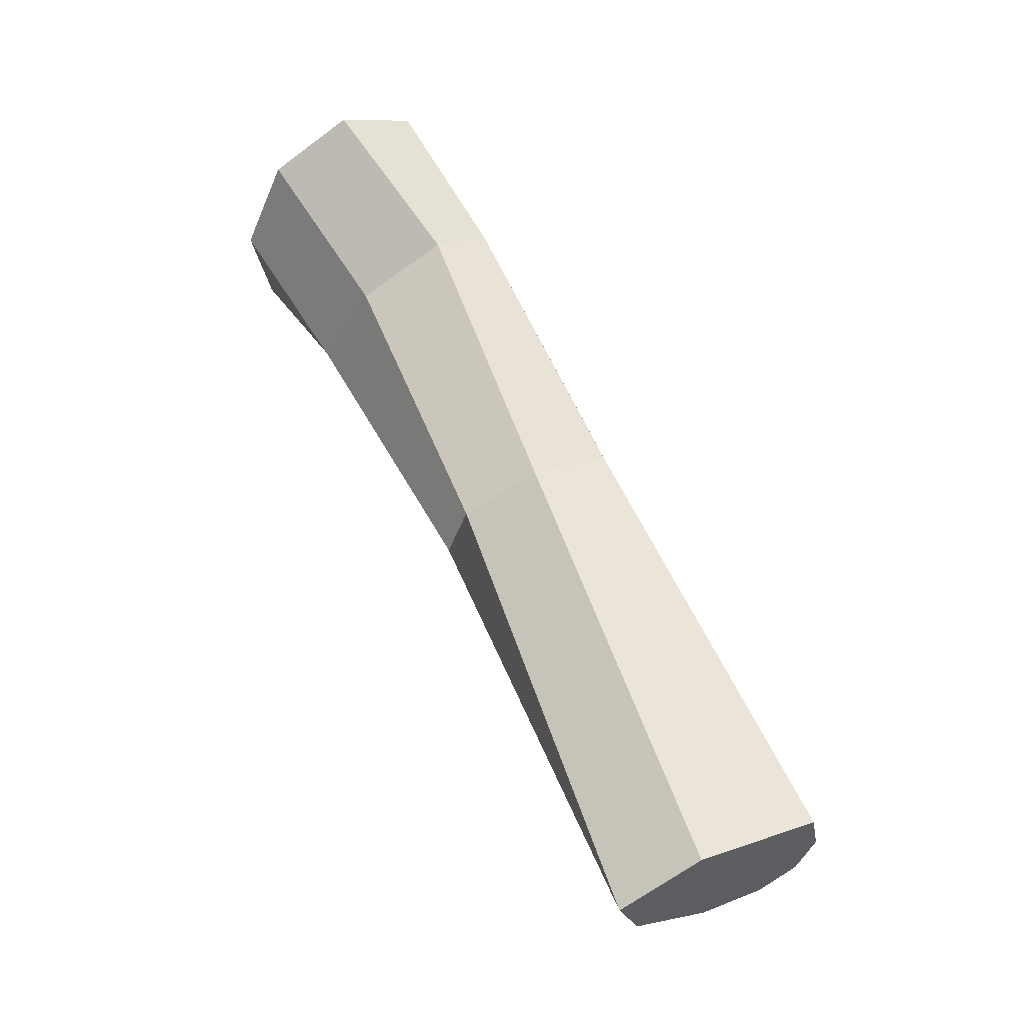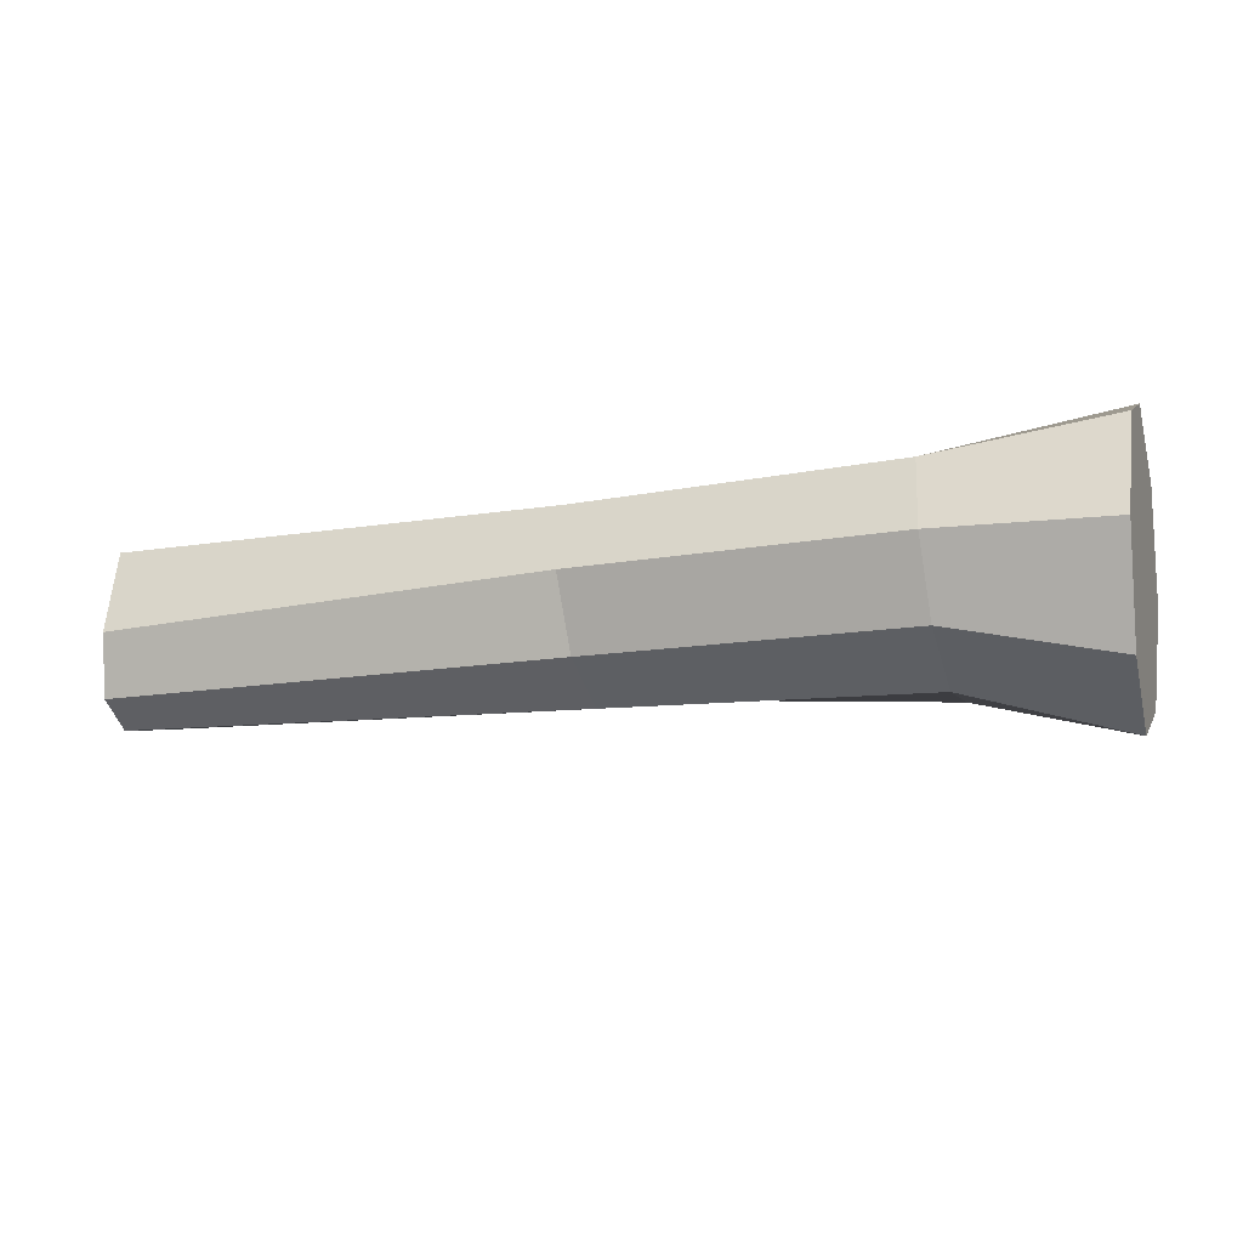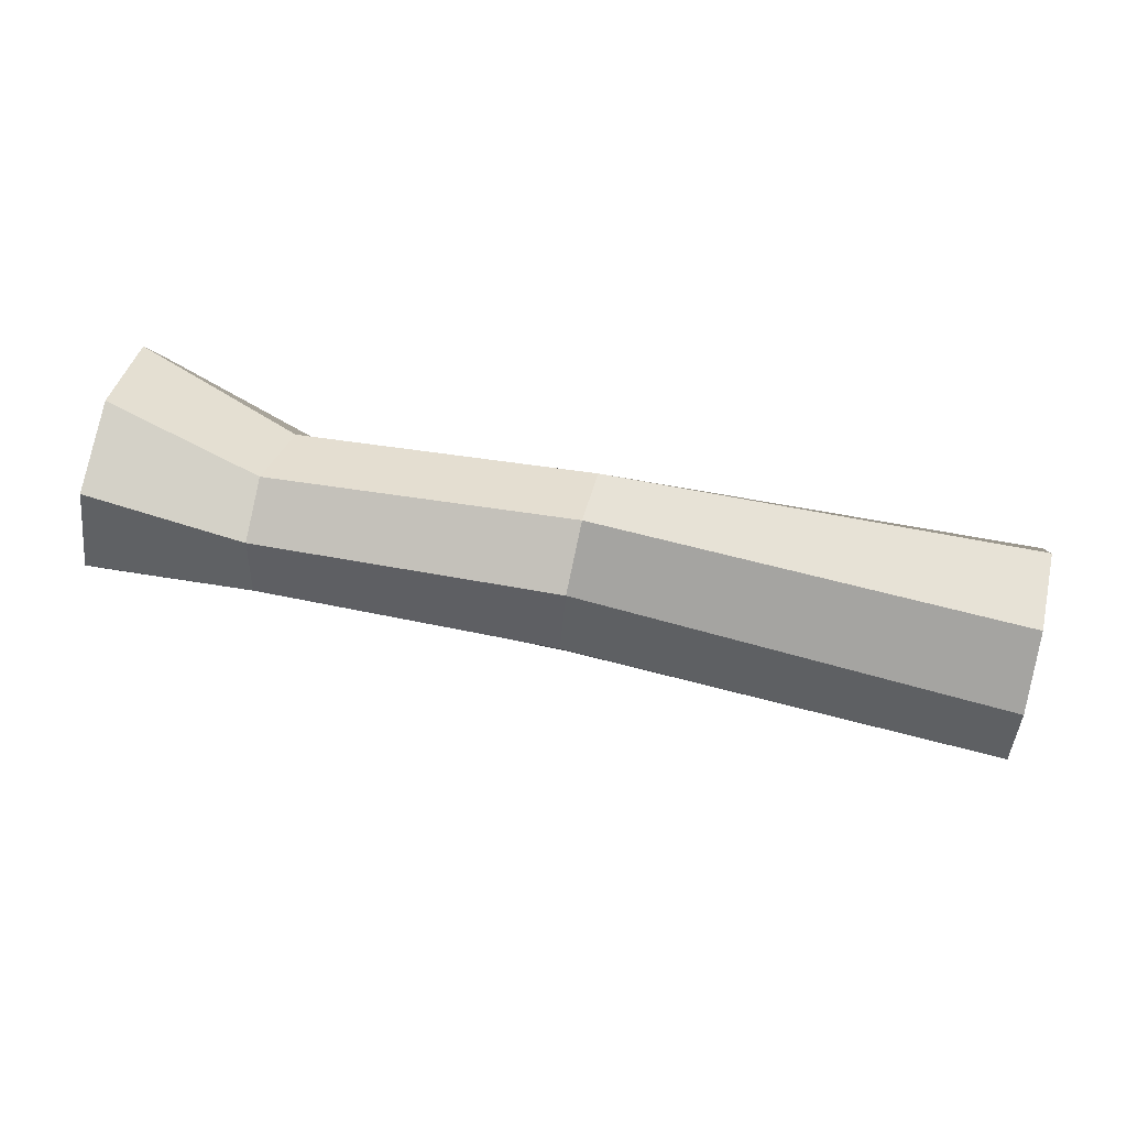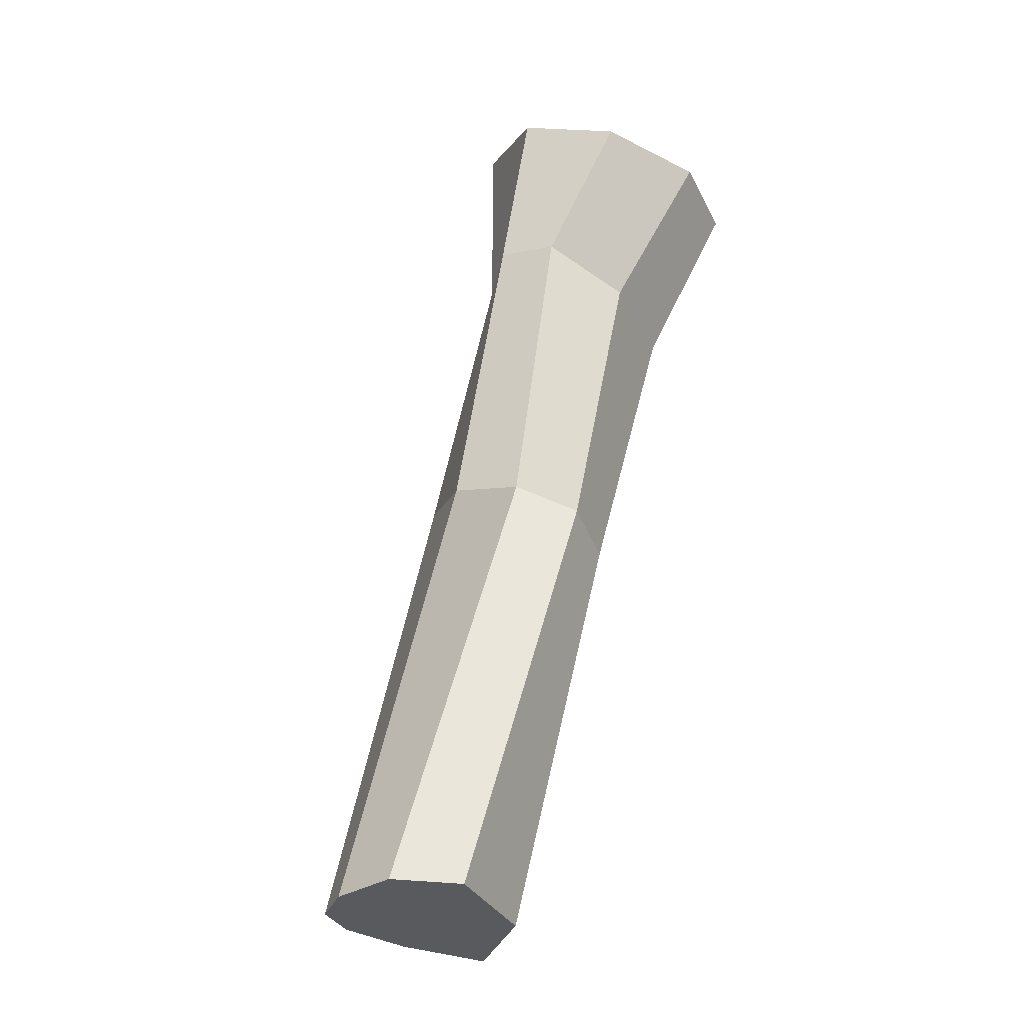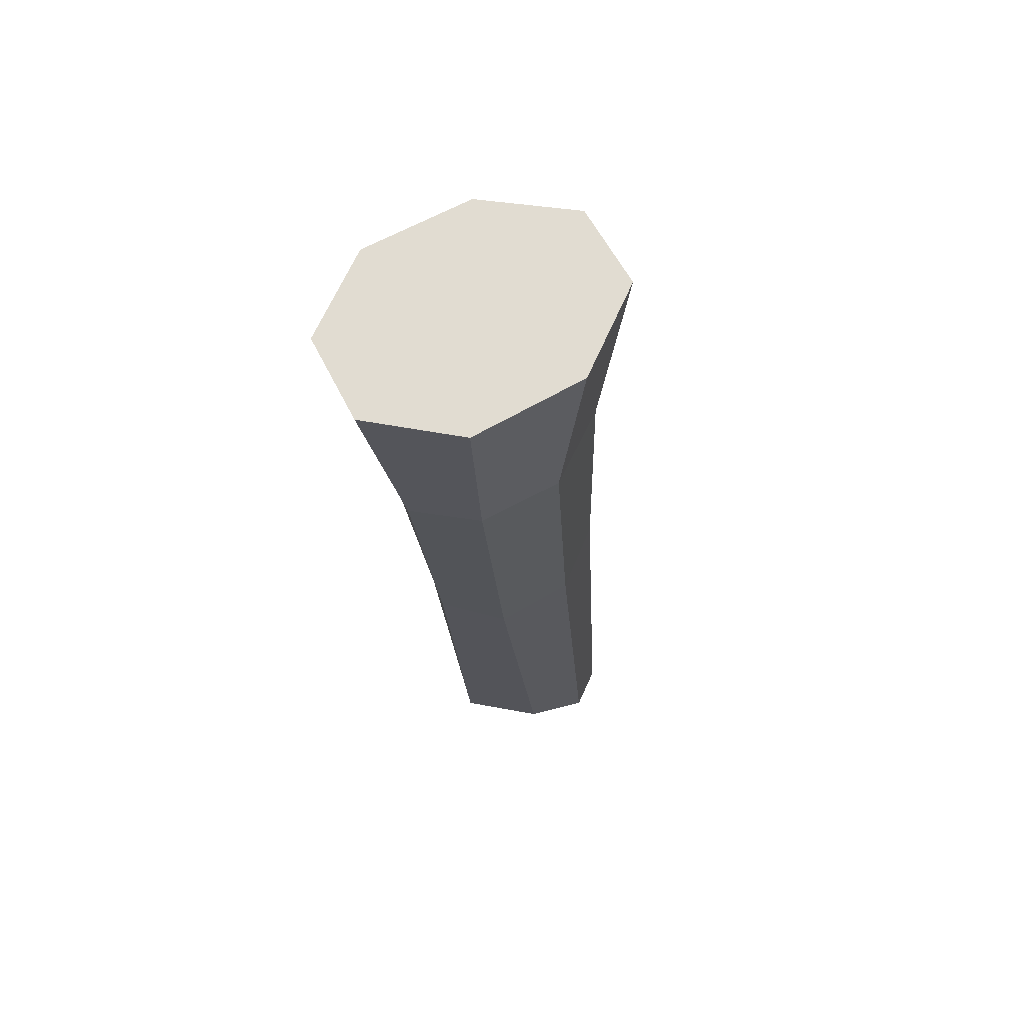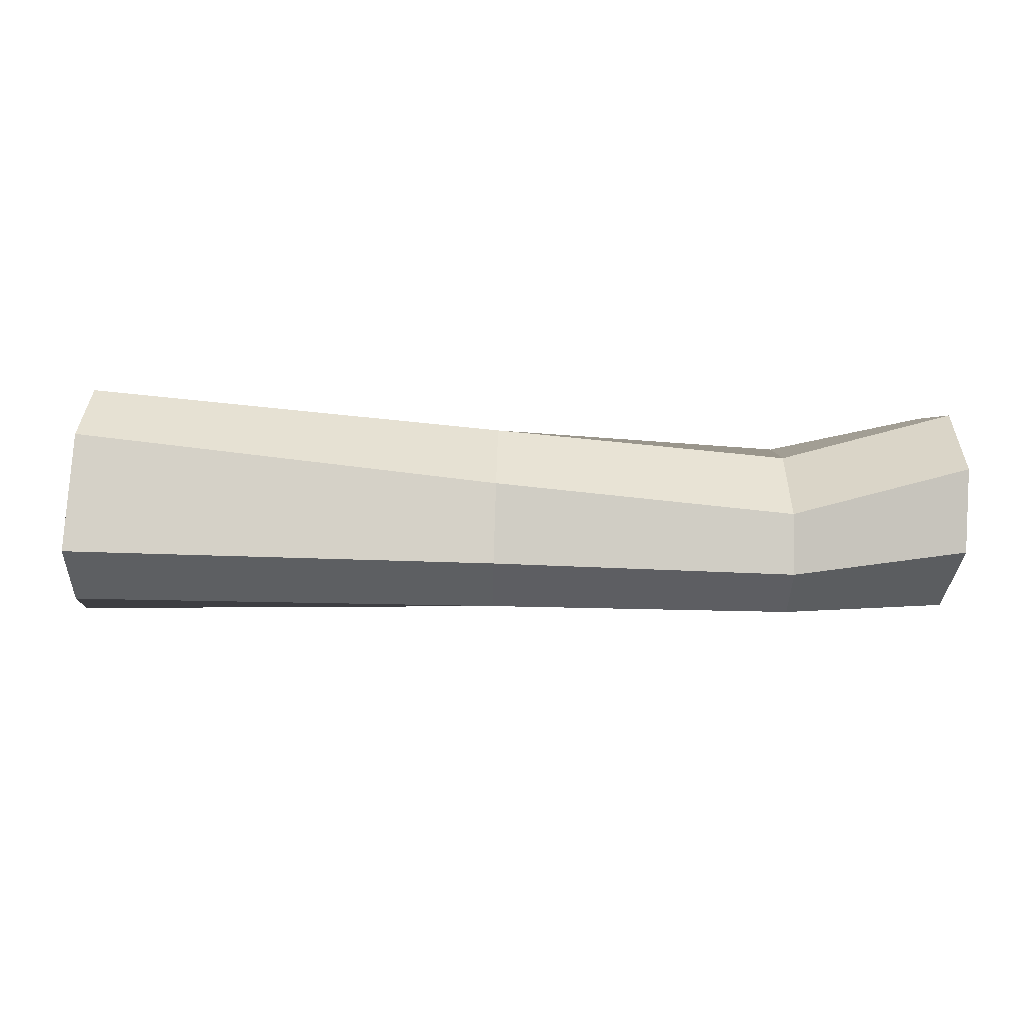
<metadata>
{"format":"obj","ext":"obj","renderer":"f3d","projection":"perspective","resolution":1024,"background":"white","views":[{"elev":62.6,"azim":-115.9,"up":"+Z"},{"elev":-19.5,"azim":18.5,"up":"+Z"},{"elev":63.2,"azim":-165.5,"up":"+Y"},{"elev":59.6,"azim":-75.6,"up":"+Y"},{"elev":-20.9,"azim":94.2,"up":"+Y"},{"elev":-26.3,"azim":-0.8,"up":"+Y"}]}
</metadata>
<code>
o wood-block-06
v 0.4574 0.169 -0.2299
v -0.03735 0.1669 -0.2052
v -0.7498 0.1063 -0.1869
v 0.6979 0.2537 -0.2897
v -0.7475 0.04231 -0.1578
v 0.7049 0.1077 -0.2246
v -0.7448 0.01894 -0.06278
v 0.7189 0.01909 -0.06918
v -0.7433 0.04518 0.07007
v 0.7293 0.04577 0.08426
v -0.7319 0.2355 0.12
v 0.7323 0.1661 0.1471
v -0.7289 0.364 0.04226
v 0.7293 0.302 0.08426
v -0.7389 0.3316 -0.07065
v 0.7189 0.3814 -0.0692
v -0.7483 0.212 -0.1557
v 0.7049 0.3639 -0.2246
v 0.4564 0.05677 -0.1741
v -0.03855 0.0646 -0.1615
v 0.4549 0.001055 -0.06155
v -0.04044 0.00619 -0.05505
v 0.4528 0.0208 0.04772
v -0.04091 0.03642 0.05117
v 0.452 0.1128 0.08635
v -0.0373 0.1629 0.09283
v 0.455 0.2555 0.01359
v -0.034 0.2872 0.04778
v 0.4585 0.3434 -0.118
v -0.0343 0.3227 -0.0572
v 0.4586 0.2914 -0.2082
v -0.03603 0.2693 -0.1618
f 20 19 21 22
f 11 26 28 13
f 1 4 6 19
f 3 2 20 5
f 28 27 29 30
f 19 6 8 21
f 22 21 23 24
f 13 28 30 15
f 21 8 10 23
f 7 22 24 9
f 30 29 31 32
f 23 10 12 25
f 24 23 25 26
f 15 30 32 17
f 25 12 14 27
f 9 24 26 11
f 32 31 1 2
f 27 14 16 29
f 6 4 18 16 14 12 10 8
f 17 32 2 3
f 29 16 18 31
f 5 20 22 7
f 26 25 27 28
f 31 18 4 1
f 3 5 7 9 11 13 15 17
f 2 1 19 20

</code>
